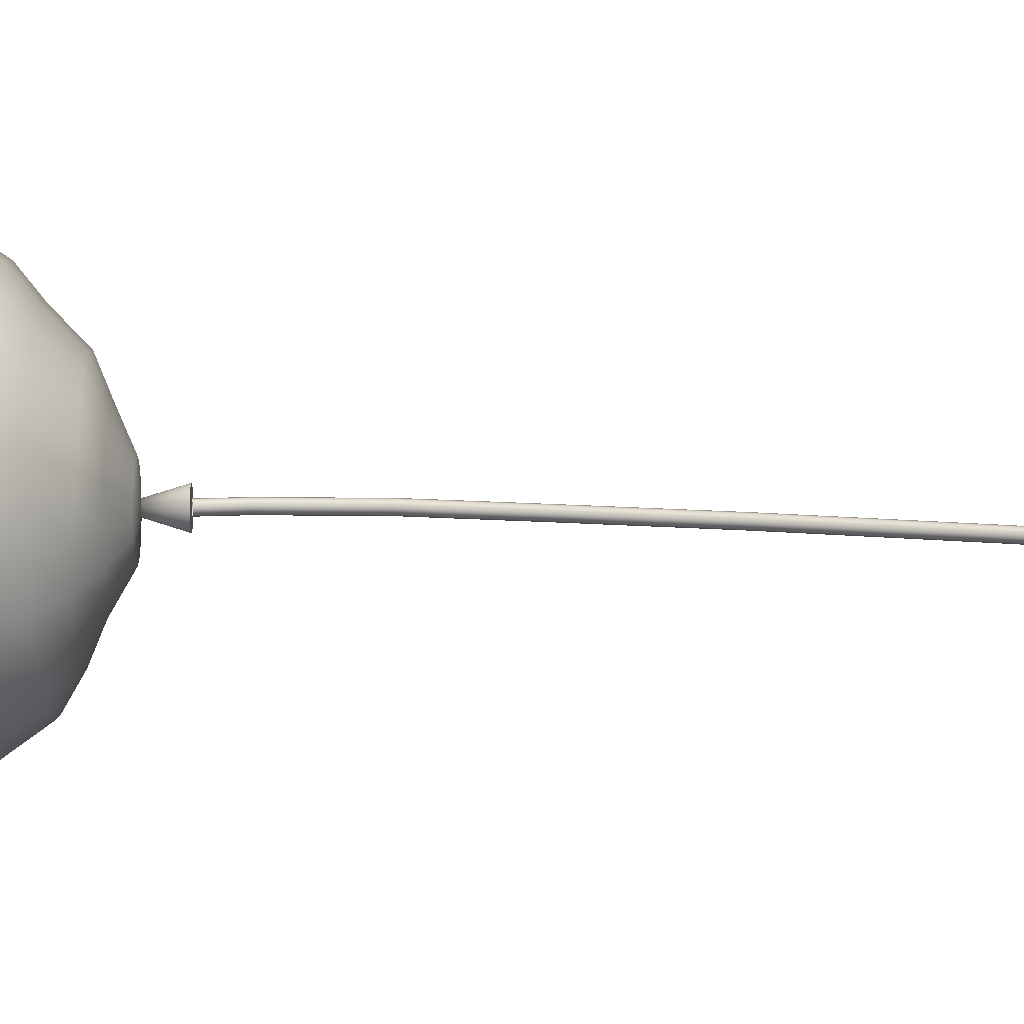
<metadata>
{"format":"obj","ext":"obj","renderer":"f3d","projection":"perspective","resolution":1024,"background":"white","views":[{"elev":12.7,"azim":-89.5,"up":"+Z"}]}
</metadata>
<code>
g default
v 9.848 2.038 -0.05634
v 9.823 2.038 -0.1072
v 9.784 2.038 -0.1475
v 9.735 2.038 -0.1734
v 9.681 2.038 -0.1823
v 9.627 2.038 -0.1734
v 9.578 2.038 -0.1475
v 9.539 2.038 -0.1072
v 9.514 2.038 -0.05634
v 9.506 2.038 0
v 9.514 2.038 0.05634
v 9.539 2.038 0.1072
v 9.578 2.038 0.1475
v 9.627 2.038 0.1734
v 9.681 2.038 0.1823
v 9.735 2.038 0.1734
v 9.784 2.038 0.1475
v 9.823 2.038 0.1072
v 9.848 2.038 0.05634
v 9.857 2.038 0
v 10.01 2.116 -0.1113
v 9.962 2.141 -0.2117
v 9.885 2.141 -0.2914
v 9.788 2.141 -0.3426
v 9.681 2.141 -0.3602
v 9.574 2.141 -0.3426
v 9.477 2.141 -0.2914
v 9.401 2.116 -0.2117
v 9.351 2.116 -0.1113
v 9.334 2.116 0
v 9.351 2.116 0.1113
v 9.401 2.116 0.2117
v 9.477 2.116 0.2914
v 9.574 2.116 0.3426
v 9.681 2.116 0.3602
v 9.788 2.116 0.3426
v 9.885 2.116 0.2914
v 9.962 2.116 0.2117
v 10.01 2.116 0.1113
v 10.03 2.116 0
v 10.17 2.211 -0.1635
v 10.09 2.211 -0.311
v 9.981 2.211 -0.4281
v 9.839 2.211 -0.5033
v 9.681 2.211 -0.5292
v 9.524 2.211 -0.5033
v 9.382 2.211 -0.4281
v 9.269 2.211 -0.311
v 9.197 2.211 -0.1635
v 9.172 2.211 0
v 9.197 2.186 0.1635
v 9.269 2.186 0.311
v 9.382 2.186 0.4281
v 9.524 2.186 0.5033
v 9.681 2.186 0.5292
v 9.839 2.186 0.5033
v 9.981 2.186 0.4281
v 10.09 2.186 0.311
v 10.17 2.186 0.1635
v 10.19 2.211 0
v 10.31 2.332 -0.2117
v 10.21 2.301 -0.4027
v 10.07 2.301 -0.5543
v 9.885 2.301 -0.6516
v 9.681 2.301 -0.6851
v 9.477 2.301 -0.6516
v 9.293 2.301 -0.5543
v 9.147 2.301 -0.4027
v 9.054 2.332 -0.2117
v 9.021 2.332 0
v 9.054 2.338 0.2117
v 9.147 2.338 0.4027
v 9.293 2.338 0.5543
v 9.477 2.338 0.6516
v 9.681 2.338 0.6851
v 9.885 2.338 0.6516
v 10.07 2.338 0.5543
v 10.21 2.338 0.4027
v 10.31 2.338 0.2117
v 10.34 2.332 0
v 10.44 2.492 -0.2547
v 10.32 2.492 -0.4844
v 10.15 2.492 -0.6668
v 9.926 2.492 -0.7838
v 9.681 2.492 -0.8242
v 9.436 2.492 -0.7838
v 9.215 2.492 -0.6668
v 9.039 2.492 -0.4844
v 8.926 2.492 -0.2547
v 8.888 2.492 0
v 8.926 2.451 0.2547
v 9.039 2.451 0.4844
v 9.215 2.451 0.6668
v 9.436 2.451 0.7838
v 9.681 2.451 0.8242
v 9.926 2.451 0.7838
v 10.15 2.451 0.6668
v 10.32 2.451 0.4844
v 10.44 2.451 0.2547
v 10.47 2.492 0
v 10.54 2.631 -0.2914
v 10.42 2.631 -0.5543
v 10.21 2.631 -0.7629
v 9.962 2.631 -0.8968
v 9.681 2.631 -0.943
v 9.401 2.631 -0.8968
v 9.147 2.631 -0.7629
v 8.947 2.631 -0.5543
v 8.818 2.631 -0.2914
v 8.773 2.631 0
v 8.818 2.631 0.2914
v 8.947 2.631 0.5543
v 9.147 2.631 0.7629
v 9.401 2.631 0.8968
v 9.681 2.631 0.943
v 9.962 2.631 0.8968
v 10.21 2.631 0.7629
v 10.42 2.631 0.5543
v 10.54 2.631 0.2914
v 10.59 2.631 0
v 10.63 2.811 -0.3209
v 10.49 2.811 -0.6104
v 10.27 2.811 -0.8402
v 9.99 2.811 -0.9877
v 9.681 2.811 -1.039
v 9.372 2.811 -0.9877
v 9.093 2.811 -0.8402
v 8.872 2.811 -0.6104
v 8.73 2.811 -0.3209
v 8.681 2.811 0
v 8.73 2.811 0.3209
v 8.872 2.811 0.6104
v 9.093 2.811 0.8402
v 9.372 2.811 0.9877
v 9.681 2.811 1.039
v 9.99 2.811 0.9877
v 10.27 2.811 0.8402
v 10.49 2.811 0.6104
v 10.63 2.811 0.3209
v 10.68 2.811 0
v 10.7 3.003 -0.3426
v 10.54 3.003 -0.6516
v 10.31 3.003 -0.8968
v 10.01 3.003 -1.054
v 9.681 3.003 -1.109
v 9.351 3.003 -1.054
v 9.054 3.003 -0.8968
v 8.818 3.003 -0.6516
v 8.666 3.003 -0.3426
v 8.614 3.003 0
v 8.666 3.003 0.3426
v 8.818 3.003 0.6516
v 9.054 3.003 0.8968
v 9.351 3.003 1.054
v 9.681 3.003 1.109
v 10.01 3.003 1.054
v 10.31 3.003 0.8968
v 10.54 3.003 0.6516
v 10.7 3.003 0.3426
v 10.75 3.003 0
v 10.74 3.181 -0.3557
v 10.58 3.181 -0.6767
v 10.33 3.181 -0.9314
v 10.02 3.181 -1.095
v 9.681 3.181 -1.151
v 9.339 3.181 -1.095
v 9.03 3.181 -0.9314
v 8.784 3.181 -0.6767
v 8.627 3.181 -0.3557
v 8.573 3.181 0
v 8.627 3.181 0.3557
v 8.784 3.181 0.6767
v 9.03 3.181 0.9314
v 9.339 3.181 1.095
v 9.681 3.181 1.151
v 10.02 3.181 1.095
v 10.33 3.181 0.9314
v 10.58 3.181 0.6767
v 10.74 3.181 0.3557
v 10.79 3.181 0
v 10.75 3.364 -0.3602
v 10.59 3.364 -0.6851
v 10.34 3.364 -0.943
v 10.03 3.364 -1.109
v 9.681 3.364 -1.166
v 9.334 3.364 -1.109
v 9.021 3.364 -0.943
v 8.773 3.364 -0.6851
v 8.614 3.364 -0.3602
v 8.559 3.364 0
v 8.614 3.364 0.3602
v 8.773 3.364 0.6851
v 9.021 3.364 0.943
v 9.334 3.364 1.109
v 9.681 3.364 1.166
v 10.03 3.364 1.109
v 10.34 3.364 0.943
v 10.59 3.364 0.6851
v 10.75 3.364 0.3602
v 10.8 3.364 0
v 10.74 3.546 -0.3557
v 10.58 3.546 -0.6767
v 10.33 3.546 -0.9314
v 10.02 3.546 -1.095
v 9.681 3.546 -1.151
v 9.339 3.546 -1.095
v 9.03 3.546 -0.9314
v 8.784 3.546 -0.6767
v 8.627 3.546 -0.3557
v 8.573 3.546 0
v 8.627 3.546 0.3557
v 8.784 3.546 0.6767
v 9.03 3.546 0.9314
v 9.339 3.546 1.095
v 9.681 3.546 1.151
v 10.02 3.546 1.095
v 10.33 3.546 0.9314
v 10.58 3.546 0.6767
v 10.74 3.546 0.3557
v 10.79 3.546 0
v 10.7 3.724 -0.3426
v 10.54 3.724 -0.6516
v 10.31 3.724 -0.8968
v 10.01 3.724 -1.054
v 9.681 3.724 -1.109
v 9.351 3.724 -1.054
v 9.054 3.724 -0.8968
v 8.818 3.724 -0.6516
v 8.666 3.724 -0.3426
v 8.614 3.724 0
v 8.666 3.724 0.3426
v 8.818 3.724 0.6516
v 9.054 3.724 0.8968
v 9.351 3.724 1.054
v 9.681 3.724 1.109
v 10.01 3.724 1.054
v 10.31 3.724 0.8968
v 10.54 3.724 0.6516
v 10.7 3.724 0.3426
v 10.75 3.724 0
v 10.63 3.893 -0.3209
v 10.49 3.893 -0.6104
v 10.27 3.893 -0.8402
v 9.99 3.893 -0.9877
v 9.681 3.893 -1.039
v 9.372 3.893 -0.9877
v 9.093 3.893 -0.8402
v 8.872 3.893 -0.6104
v 8.73 3.893 -0.3209
v 8.681 3.893 0
v 8.73 3.893 0.3209
v 8.872 3.893 0.6104
v 9.093 3.893 0.8402
v 9.372 3.893 0.9877
v 9.681 3.893 1.039
v 9.99 3.893 0.9877
v 10.27 3.893 0.8402
v 10.49 3.893 0.6104
v 10.63 3.893 0.3209
v 10.68 3.893 0
v 10.54 4.049 -0.2914
v 10.42 4.049 -0.5543
v 10.21 4.049 -0.7629
v 9.962 4.049 -0.8968
v 9.681 4.049 -0.943
v 9.401 4.049 -0.8968
v 9.147 4.049 -0.7629
v 8.947 4.049 -0.5543
v 8.818 4.049 -0.2914
v 8.773 4.049 0
v 8.818 4.049 0.2914
v 8.947 4.049 0.5543
v 9.147 4.049 0.7629
v 9.401 4.049 0.8968
v 9.681 4.049 0.943
v 9.962 4.049 0.8968
v 10.21 4.049 0.7629
v 10.42 4.049 0.5543
v 10.54 4.049 0.2914
v 10.59 4.049 0
v 10.44 4.188 -0.2547
v 10.32 4.188 -0.4844
v 10.15 4.188 -0.6668
v 9.926 4.188 -0.7838
v 9.681 4.188 -0.8242
v 9.436 4.188 -0.7838
v 9.215 4.188 -0.6668
v 9.039 4.188 -0.4844
v 8.926 4.188 -0.2547
v 8.888 4.188 0
v 8.926 4.188 0.2547
v 9.039 4.188 0.4844
v 9.215 4.188 0.6668
v 9.436 4.188 0.7838
v 9.681 4.188 0.8242
v 9.926 4.188 0.7838
v 10.15 4.188 0.6668
v 10.32 4.188 0.4844
v 10.44 4.188 0.2547
v 10.47 4.188 0
v 10.31 4.307 -0.2117
v 10.21 4.307 -0.4027
v 10.07 4.307 -0.5543
v 9.885 4.307 -0.6516
v 9.681 4.307 -0.6851
v 9.477 4.307 -0.6516
v 9.293 4.307 -0.5543
v 9.147 4.307 -0.4027
v 9.054 4.307 -0.2117
v 9.021 4.307 0
v 9.054 4.307 0.2117
v 9.147 4.307 0.4027
v 9.293 4.307 0.5543
v 9.477 4.307 0.6516
v 9.681 4.307 0.6851
v 9.885 4.307 0.6516
v 10.07 4.307 0.5543
v 10.21 4.307 0.4027
v 10.31 4.307 0.2117
v 10.34 4.307 0
v 10.17 4.402 -0.1635
v 10.09 4.402 -0.311
v 9.981 4.402 -0.4281
v 9.839 4.402 -0.5033
v 9.681 4.402 -0.5292
v 9.524 4.402 -0.5033
v 9.382 4.402 -0.4281
v 9.269 4.402 -0.311
v 9.197 4.402 -0.1635
v 9.172 4.402 0
v 9.197 4.402 0.1635
v 9.269 4.402 0.311
v 9.382 4.402 0.4281
v 9.524 4.402 0.5033
v 9.681 4.402 0.5292
v 9.839 4.402 0.5033
v 9.981 4.402 0.4281
v 10.09 4.402 0.311
v 10.17 4.402 0.1635
v 10.19 4.402 0
v 10.01 4.472 -0.1113
v 9.962 4.472 -0.2117
v 9.885 4.472 -0.2914
v 9.788 4.472 -0.3426
v 9.681 4.472 -0.3602
v 9.574 4.472 -0.3426
v 9.477 4.472 -0.2914
v 9.401 4.472 -0.2117
v 9.351 4.472 -0.1113
v 9.334 4.472 0
v 9.351 4.472 0.1113
v 9.401 4.472 0.2117
v 9.477 4.472 0.2914
v 9.574 4.472 0.3426
v 9.681 4.472 0.3602
v 9.788 4.472 0.3426
v 9.885 4.472 0.2914
v 9.962 4.472 0.2117
v 10.01 4.472 0.1113
v 10.03 4.472 0
v 9.848 4.515 -0.05634
v 9.823 4.515 -0.1072
v 9.784 4.515 -0.1475
v 9.735 4.515 -0.1734
v 9.681 4.515 -0.1823
v 9.627 4.515 -0.1734
v 9.578 4.515 -0.1475
v 9.539 4.515 -0.1072
v 9.514 4.515 -0.05634
v 9.506 4.515 0
v 9.514 4.515 0.05634
v 9.539 4.515 0.1072
v 9.578 4.515 0.1475
v 9.627 4.515 0.1734
v 9.681 4.515 0.1823
v 9.735 4.515 0.1734
v 9.784 4.515 0.1475
v 9.823 4.515 0.1072
v 9.848 4.515 0.05634
v 9.857 4.515 0
v 9.681 2.024 0
v 9.681 4.529 0
v 9.811 1.865 -0.02555
v 9.799 1.865 -0.0486
v 9.781 1.865 -0.06689
v 9.758 1.865 -0.07863
v 9.733 1.865 -0.08268
v 9.707 1.865 -0.07863
v 9.684 1.865 -0.06689
v 9.666 1.865 -0.0486
v 9.654 1.865 -0.02555
v 9.65 1.865 -0
v 9.654 1.865 0.02555
v 9.666 1.865 0.0486
v 9.684 1.865 0.06689
v 9.707 1.865 0.07863
v 9.733 1.865 0.08268
v 9.758 1.865 0.07863
v 9.781 1.865 0.06689
v 9.799 1.865 0.0486
v 9.811 1.865 0.02555
v 9.815 1.865 -0
v 9.733 2.13 0
v 9.767 1.871 0
v 9.762 1.87 0.01763
v 9.747 1.866 0.02853
v 9.729 1.862 0.02853
v 9.715 1.859 0.01763
v 9.709 1.858 -0
v 9.715 1.859 -0.01763
v 9.729 1.862 -0.02853
v 9.747 1.866 -0.02853
v 9.762 1.87 -0.01763
v 9.792 1.669 0
v 9.786 1.669 0.01763
v 9.771 1.669 0.02853
v 9.753 1.669 0.02853
v 9.738 1.669 0.01763
v 9.732 1.669 -0
v 9.738 1.669 -0.01763
v 9.753 1.669 -0.02853
v 9.771 1.669 -0.02853
v 9.786 1.669 -0.01763
v 9.781 1.193 0
v 9.775 1.194 0.01763
v 9.76 1.195 0.02853
v 9.742 1.197 0.02853
v 9.727 1.199 0.01763
v 9.721 1.2 -0
v 9.727 1.199 -0.01763
v 9.742 1.197 -0.02853
v 9.76 1.195 -0.02853
v 9.775 1.194 -0.01763
v 9.696 0.6858 0
v 9.69 0.6867 0.01763
v 9.675 0.6892 0.02853
v 9.657 0.6922 0.02853
v 9.642 0.6946 0.01763
v 9.636 0.6956 -0
v 9.642 0.6946 -0.01763
v 9.657 0.6922 -0.02853
v 9.675 0.6892 -0.02853
v 9.69 0.6867 -0.01763
v 9.58 0.04471 0
v 9.574 0.04594 0.01763
v 9.559 0.04915 0.02853
v 9.541 0.05312 0.02853
v 9.527 0.05634 0.01763
v 9.521 0.05757 -0
v 9.527 0.05634 -0.01763
v 9.541 0.05312 -0.02853
v 9.559 0.04915 -0.02853
v 9.574 0.04594 -0.01763
v 9.394 -0.7942 0
v 9.388 -0.7928 0.01763
v 9.374 -0.7893 0.02853
v 9.356 -0.785 0.02853
v 9.341 -0.7815 0.01763
v 9.336 -0.7801 -0
v 9.341 -0.7815 -0.01763
v 9.356 -0.785 -0.02853
v 9.374 -0.7893 -0.02853
v 9.388 -0.7928 -0.01763
v 9.151 -1.719 0
v 9.145 -1.717 0.01763
v 9.131 -1.713 0.02853
v 9.113 -1.708 0.02853
v 9.098 -1.704 0.01763
v 9.093 -1.703 -0
v 9.098 -1.704 -0.01763
v 9.113 -1.708 -0.02853
v 9.131 -1.713 -0.02853
v 9.145 -1.717 -0.01763
v 8.855 -2.596 0
v 8.85 -2.594 0.01763
v 8.836 -2.589 0.02853
v 8.818 -2.583 0.02853
v 8.804 -2.578 0.01763
v 8.799 -2.576 -0
v 8.804 -2.578 -0.01763
v 8.818 -2.583 -0.02853
v 8.836 -2.589 -0.02853
v 8.85 -2.594 -0.01763
v 8.732 -2.891 0
v 8.727 -2.888 0.01763
v 8.714 -2.881 0.02853
v 8.698 -2.872 0.02853
v 8.685 -2.865 0.01763
v 8.68 -2.862 -0
v 8.685 -2.865 -0.01763
v 8.698 -2.872 -0.02853
v 8.714 -2.881 -0.02853
v 8.727 -2.888 -0.01763
g pasted__pSphere1
f 1 2 22 21
f 2 3 23 22
f 3 4 24 23
f 4 5 25 24
f 5 6 26 25
f 6 7 27 26
f 7 8 28 27
f 8 9 29 28
f 9 10 30 29
f 10 11 31 30
f 11 12 32 31
f 12 13 33 32
f 13 14 34 33
f 14 15 35 34
f 15 16 36 35
f 16 17 37 36
f 17 18 38 37
f 18 19 39 38
f 19 20 40 39
f 20 1 21 40
f 21 22 42 41
f 22 23 43 42
f 23 24 44 43
f 24 25 45 44
f 25 26 46 45
f 26 27 47 46
f 27 28 48 47
f 28 29 49 48
f 29 30 50 49
f 30 31 51 50
f 31 32 52 51
f 32 33 53 52
f 33 34 54 53
f 34 35 55 54
f 35 36 56 55
f 36 37 57 56
f 37 38 58 57
f 38 39 59 58
f 39 40 60 59
f 40 21 41 60
f 41 42 62 61
f 42 43 63 62
f 43 44 64 63
f 44 45 65 64
f 45 46 66 65
f 46 47 67 66
f 47 48 68 67
f 48 49 69 68
f 49 50 70 69
f 50 51 71 70
f 51 52 72 71
f 52 53 73 72
f 53 54 74 73
f 54 55 75 74
f 55 56 76 75
f 56 57 77 76
f 57 58 78 77
f 58 59 79 78
f 59 60 80 79
f 60 41 61 80
f 61 62 82 81
f 62 63 83 82
f 63 64 84 83
f 64 65 85 84
f 65 66 86 85
f 66 67 87 86
f 67 68 88 87
f 68 69 89 88
f 69 70 90 89
f 70 71 91 90
f 71 72 92 91
f 72 73 93 92
f 73 74 94 93
f 74 75 95 94
f 75 76 96 95
f 76 77 97 96
f 77 78 98 97
f 78 79 99 98
f 79 80 100 99
f 80 61 81 100
f 81 82 102 101
f 82 83 103 102
f 83 84 104 103
f 84 85 105 104
f 85 86 106 105
f 86 87 107 106
f 87 88 108 107
f 88 89 109 108
f 89 90 110 109
f 90 91 111 110
f 91 92 112 111
f 92 93 113 112
f 93 94 114 113
f 94 95 115 114
f 95 96 116 115
f 96 97 117 116
f 97 98 118 117
f 98 99 119 118
f 99 100 120 119
f 100 81 101 120
f 101 102 122 121
f 102 103 123 122
f 103 104 124 123
f 104 105 125 124
f 105 106 126 125
f 106 107 127 126
f 107 108 128 127
f 108 109 129 128
f 109 110 130 129
f 110 111 131 130
f 111 112 132 131
f 112 113 133 132
f 113 114 134 133
f 114 115 135 134
f 115 116 136 135
f 116 117 137 136
f 117 118 138 137
f 118 119 139 138
f 119 120 140 139
f 120 101 121 140
f 121 122 142 141
f 122 123 143 142
f 123 124 144 143
f 124 125 145 144
f 125 126 146 145
f 126 127 147 146
f 127 128 148 147
f 128 129 149 148
f 129 130 150 149
f 130 131 151 150
f 131 132 152 151
f 132 133 153 152
f 133 134 154 153
f 134 135 155 154
f 135 136 156 155
f 136 137 157 156
f 137 138 158 157
f 138 139 159 158
f 139 140 160 159
f 140 121 141 160
f 141 142 162 161
f 142 143 163 162
f 143 144 164 163
f 144 145 165 164
f 145 146 166 165
f 146 147 167 166
f 147 148 168 167
f 148 149 169 168
f 149 150 170 169
f 150 151 171 170
f 151 152 172 171
f 152 153 173 172
f 153 154 174 173
f 154 155 175 174
f 155 156 176 175
f 156 157 177 176
f 157 158 178 177
f 158 159 179 178
f 159 160 180 179
f 160 141 161 180
f 161 162 182 181
f 162 163 183 182
f 163 164 184 183
f 164 165 185 184
f 165 166 186 185
f 166 167 187 186
f 167 168 188 187
f 168 169 189 188
f 169 170 190 189
f 170 171 191 190
f 171 172 192 191
f 172 173 193 192
f 173 174 194 193
f 174 175 195 194
f 175 176 196 195
f 176 177 197 196
f 177 178 198 197
f 178 179 199 198
f 179 180 200 199
f 180 161 181 200
f 181 182 202 201
f 182 183 203 202
f 183 184 204 203
f 184 185 205 204
f 185 186 206 205
f 186 187 207 206
f 187 188 208 207
f 188 189 209 208
f 189 190 210 209
f 190 191 211 210
f 191 192 212 211
f 192 193 213 212
f 193 194 214 213
f 194 195 215 214
f 195 196 216 215
f 196 197 217 216
f 197 198 218 217
f 198 199 219 218
f 199 200 220 219
f 200 181 201 220
f 201 202 222 221
f 202 203 223 222
f 203 204 224 223
f 204 205 225 224
f 205 206 226 225
f 206 207 227 226
f 207 208 228 227
f 208 209 229 228
f 209 210 230 229
f 210 211 231 230
f 211 212 232 231
f 212 213 233 232
f 213 214 234 233
f 214 215 235 234
f 215 216 236 235
f 216 217 237 236
f 217 218 238 237
f 218 219 239 238
f 219 220 240 239
f 220 201 221 240
f 221 222 242 241
f 222 223 243 242
f 223 224 244 243
f 224 225 245 244
f 225 226 246 245
f 226 227 247 246
f 227 228 248 247
f 228 229 249 248
f 229 230 250 249
f 230 231 251 250
f 231 232 252 251
f 232 233 253 252
f 233 234 254 253
f 234 235 255 254
f 235 236 256 255
f 236 237 257 256
f 237 238 258 257
f 238 239 259 258
f 239 240 260 259
f 240 221 241 260
f 241 242 262 261
f 242 243 263 262
f 243 244 264 263
f 244 245 265 264
f 245 246 266 265
f 246 247 267 266
f 247 248 268 267
f 248 249 269 268
f 249 250 270 269
f 250 251 271 270
f 251 252 272 271
f 252 253 273 272
f 253 254 274 273
f 254 255 275 274
f 255 256 276 275
f 256 257 277 276
f 257 258 278 277
f 258 259 279 278
f 259 260 280 279
f 260 241 261 280
f 261 262 282 281
f 262 263 283 282
f 263 264 284 283
f 264 265 285 284
f 265 266 286 285
f 266 267 287 286
f 267 268 288 287
f 268 269 289 288
f 269 270 290 289
f 270 271 291 290
f 271 272 292 291
f 272 273 293 292
f 273 274 294 293
f 274 275 295 294
f 275 276 296 295
f 276 277 297 296
f 277 278 298 297
f 278 279 299 298
f 279 280 300 299
f 280 261 281 300
f 281 282 302 301
f 282 283 303 302
f 283 284 304 303
f 284 285 305 304
f 285 286 306 305
f 286 287 307 306
f 287 288 308 307
f 288 289 309 308
f 289 290 310 309
f 290 291 311 310
f 291 292 312 311
f 292 293 313 312
f 293 294 314 313
f 294 295 315 314
f 295 296 316 315
f 296 297 317 316
f 297 298 318 317
f 298 299 319 318
f 299 300 320 319
f 300 281 301 320
f 301 302 322 321
f 302 303 323 322
f 303 304 324 323
f 304 305 325 324
f 305 306 326 325
f 306 307 327 326
f 307 308 328 327
f 308 309 329 328
f 309 310 330 329
f 310 311 331 330
f 311 312 332 331
f 312 313 333 332
f 313 314 334 333
f 314 315 335 334
f 315 316 336 335
f 316 317 337 336
f 317 318 338 337
f 318 319 339 338
f 319 320 340 339
f 320 301 321 340
f 321 322 342 341
f 322 323 343 342
f 323 324 344 343
f 324 325 345 344
f 325 326 346 345
f 326 327 347 346
f 327 328 348 347
f 328 329 349 348
f 329 330 350 349
f 330 331 351 350
f 331 332 352 351
f 332 333 353 352
f 333 334 354 353
f 334 335 355 354
f 335 336 356 355
f 336 337 357 356
f 337 338 358 357
f 338 339 359 358
f 339 340 360 359
f 340 321 341 360
f 341 342 362 361
f 342 343 363 362
f 343 344 364 363
f 344 345 365 364
f 345 346 366 365
f 346 347 367 366
f 347 348 368 367
f 348 349 369 368
f 349 350 370 369
f 350 351 371 370
f 351 352 372 371
f 352 353 373 372
f 353 354 374 373
f 354 355 375 374
f 355 356 376 375
f 356 357 377 376
f 357 358 378 377
f 358 359 379 378
f 359 360 380 379
f 360 341 361 380
f 2 1 381
f 3 2 381
f 4 3 381
f 5 4 381
f 6 5 381
f 7 6 381
f 8 7 381
f 9 8 381
f 10 9 381
f 11 10 381
f 12 11 381
f 13 12 381
f 14 13 381
f 15 14 381
f 16 15 381
f 17 16 381
f 18 17 381
f 19 18 381
f 20 19 381
f 1 20 381
f 361 362 382
f 362 363 382
f 363 364 382
f 364 365 382
f 365 366 382
f 366 367 382
f 367 368 382
f 368 369 382
f 369 370 382
f 370 371 382
f 371 372 382
f 372 373 382
f 373 374 382
f 374 375 382
f 375 376 382
f 376 377 382
f 377 378 382
f 378 379 382
f 379 380 382
f 380 361 382
f 383 402 401 400 399 398 397 396 395 394 393 392 391 390 389 388 387 386 385 384
f 383 384 403
f 384 385 403
f 385 386 403
f 386 387 403
f 387 388 403
f 388 389 403
f 389 390 403
f 390 391 403
f 391 392 403
f 392 393 403
f 393 394 403
f 394 395 403
f 395 396 403
f 396 397 403
f 397 398 403
f 398 399 403
f 399 400 403
f 400 401 403
f 401 402 403
f 402 383 403
f 404 405 415 414
f 405 406 416 415
f 406 407 417 416
f 407 408 418 417
f 408 409 419 418
f 409 410 420 419
f 410 411 421 420
f 411 412 422 421
f 412 413 423 422
f 413 404 414 423
f 414 415 425 424
f 415 416 426 425
f 416 417 427 426
f 417 418 428 427
f 418 419 429 428
f 419 420 430 429
f 420 421 431 430
f 421 422 432 431
f 422 423 433 432
f 423 414 424 433
f 424 425 435 434
f 425 426 436 435
f 426 427 437 436
f 427 428 438 437
f 428 429 439 438
f 429 430 440 439
f 430 431 441 440
f 431 432 442 441
f 432 433 443 442
f 433 424 434 443
f 434 435 445 444
f 435 436 446 445
f 436 437 447 446
f 437 438 448 447
f 438 439 449 448
f 439 440 450 449
f 440 441 451 450
f 441 442 452 451
f 442 443 453 452
f 443 434 444 453
f 444 445 455 454
f 445 446 456 455
f 446 447 457 456
f 447 448 458 457
f 448 449 459 458
f 449 450 460 459
f 450 451 461 460
f 451 452 462 461
f 452 453 463 462
f 453 444 454 463
f 454 455 465 464
f 455 456 466 465
f 456 457 467 466
f 457 458 468 467
f 458 459 469 468
f 459 460 470 469
f 460 461 471 470
f 461 462 472 471
f 462 463 473 472
f 463 454 464 473
f 464 465 475 474
f 465 466 476 475
f 466 467 477 476
f 467 468 478 477
f 468 469 479 478
f 469 470 480 479
f 470 471 481 480
f 471 472 482 481
f 472 473 483 482
f 473 464 474 483
f 474 475 485 484
f 475 476 486 485
f 476 477 487 486
f 477 478 488 487
f 478 479 489 488
f 479 480 490 489
f 480 481 491 490
f 481 482 492 491
f 482 483 493 492
f 483 474 484 493

</code>
